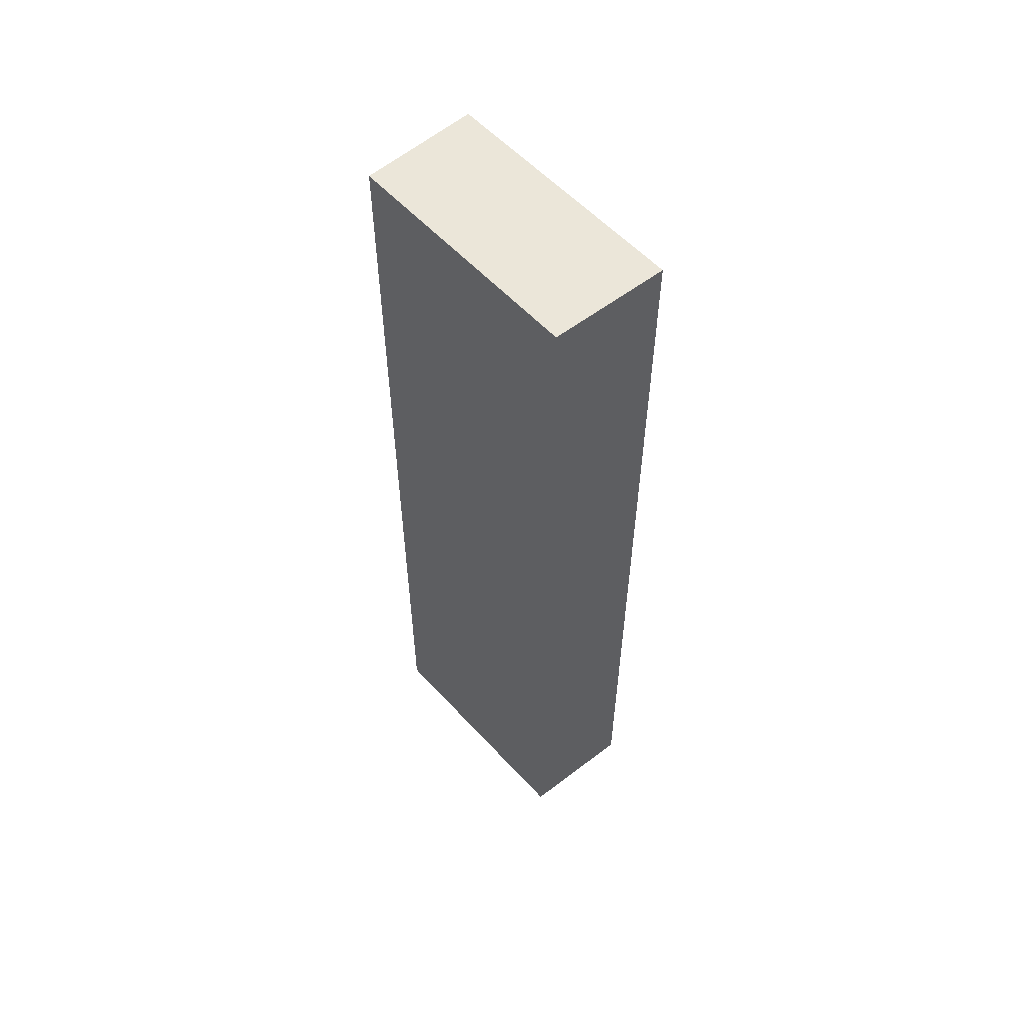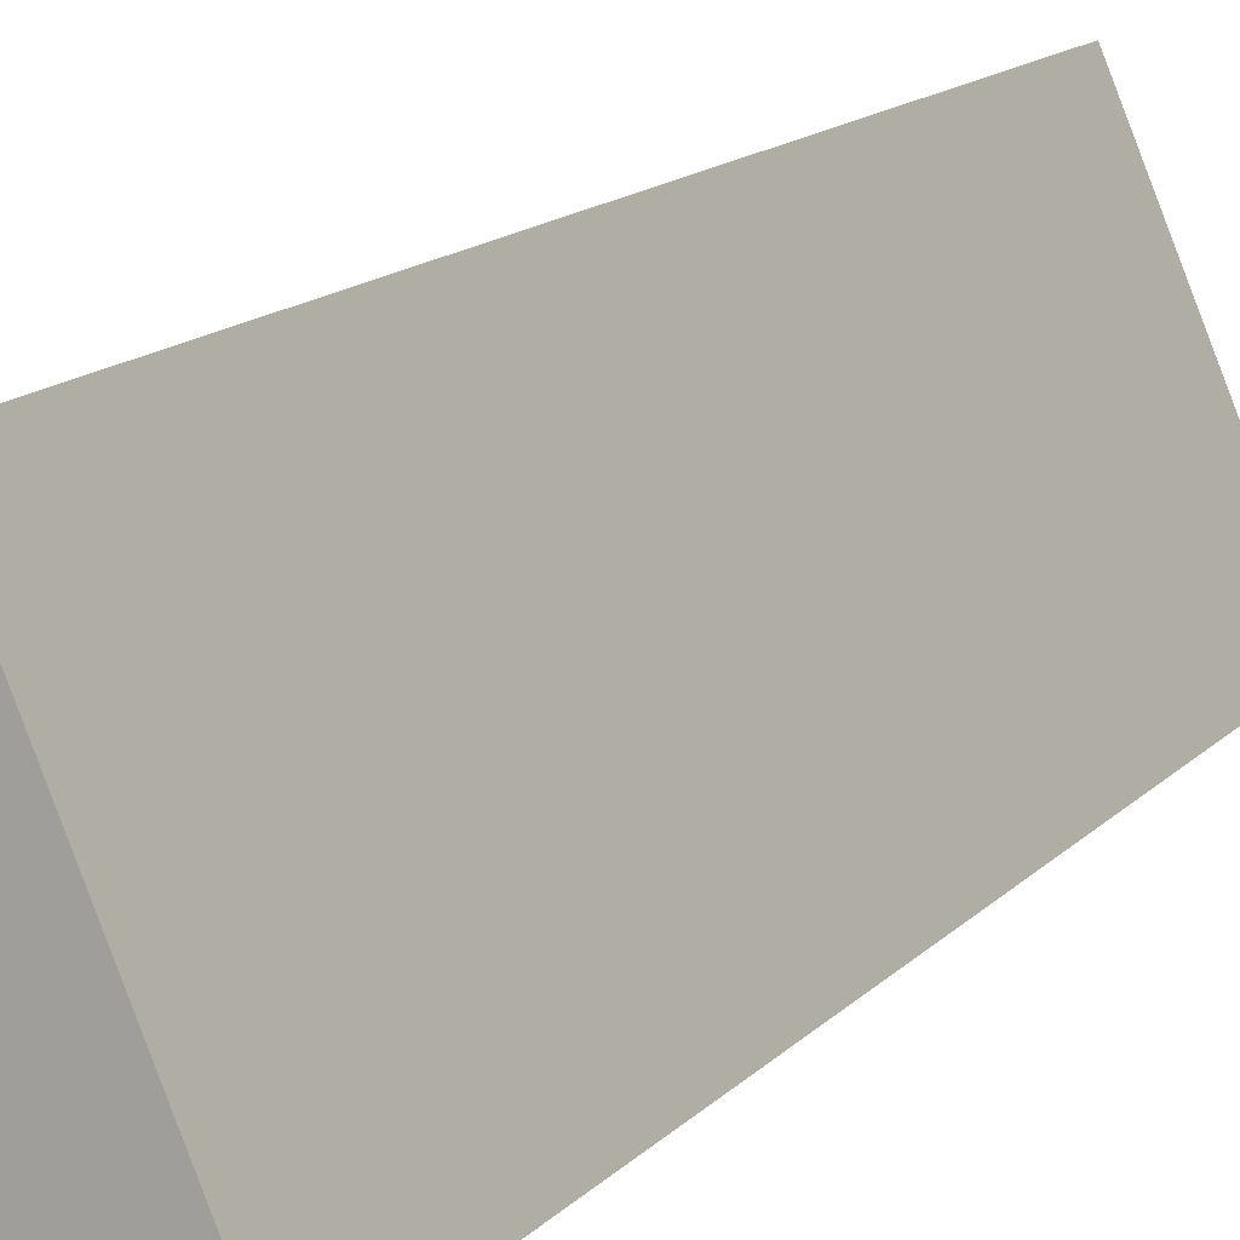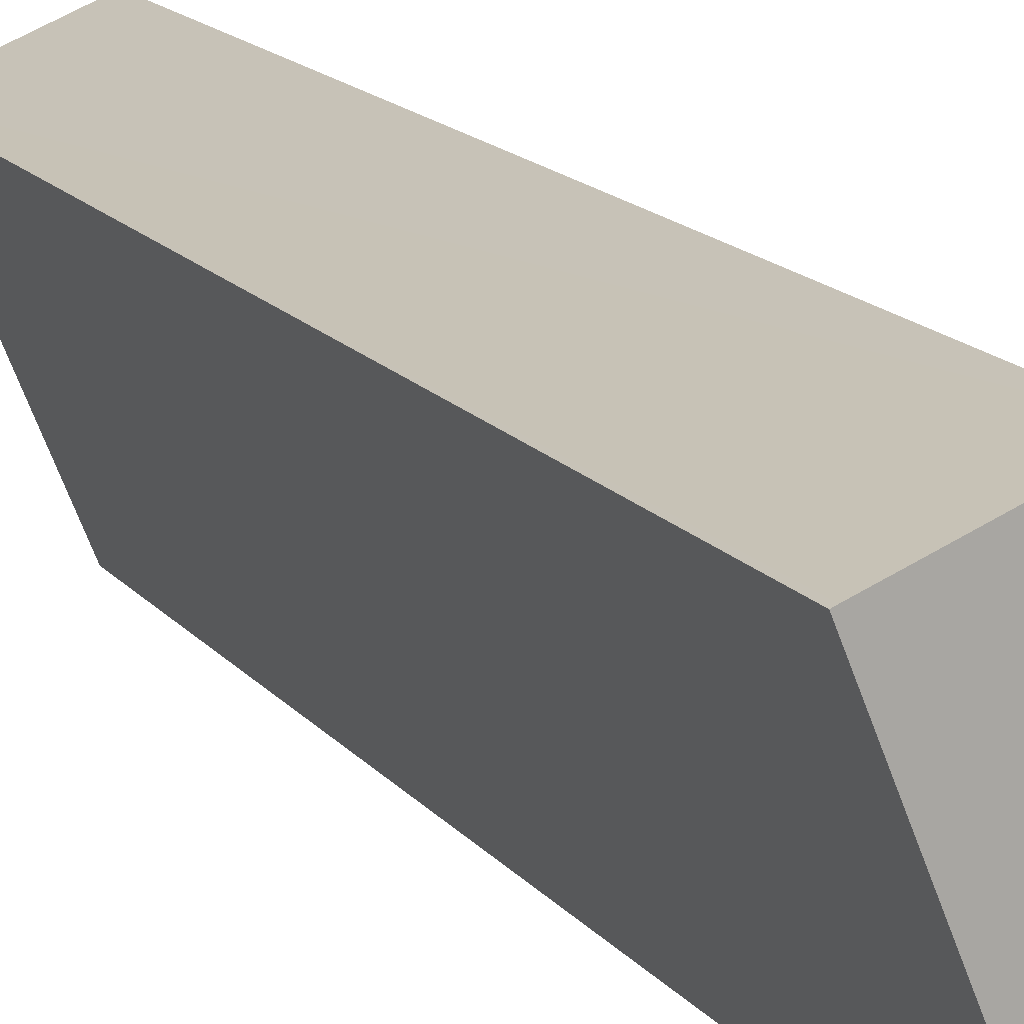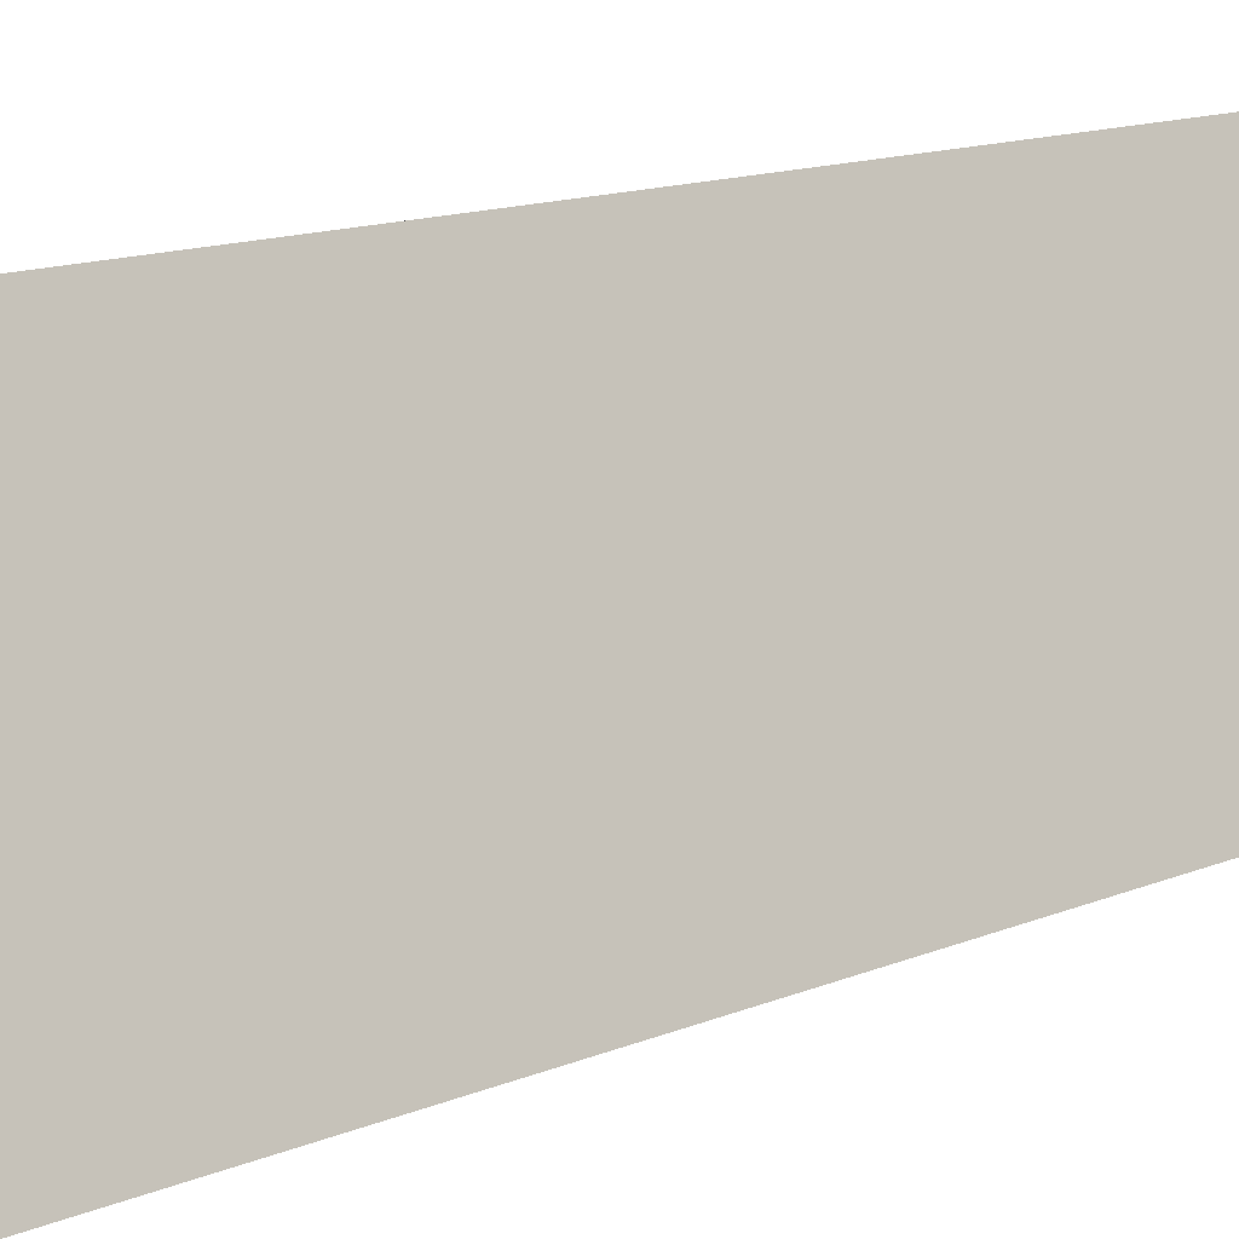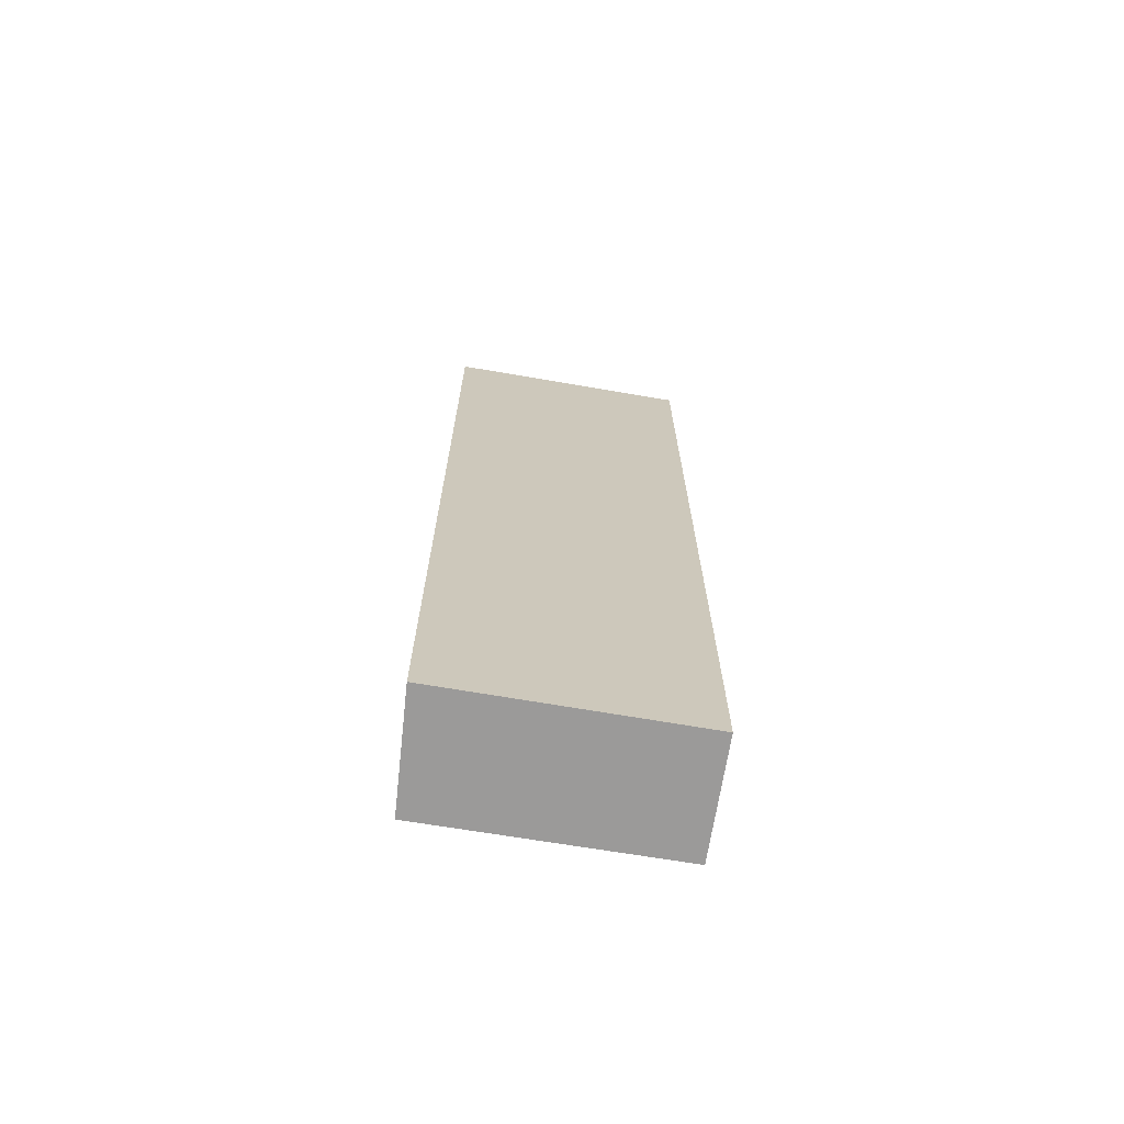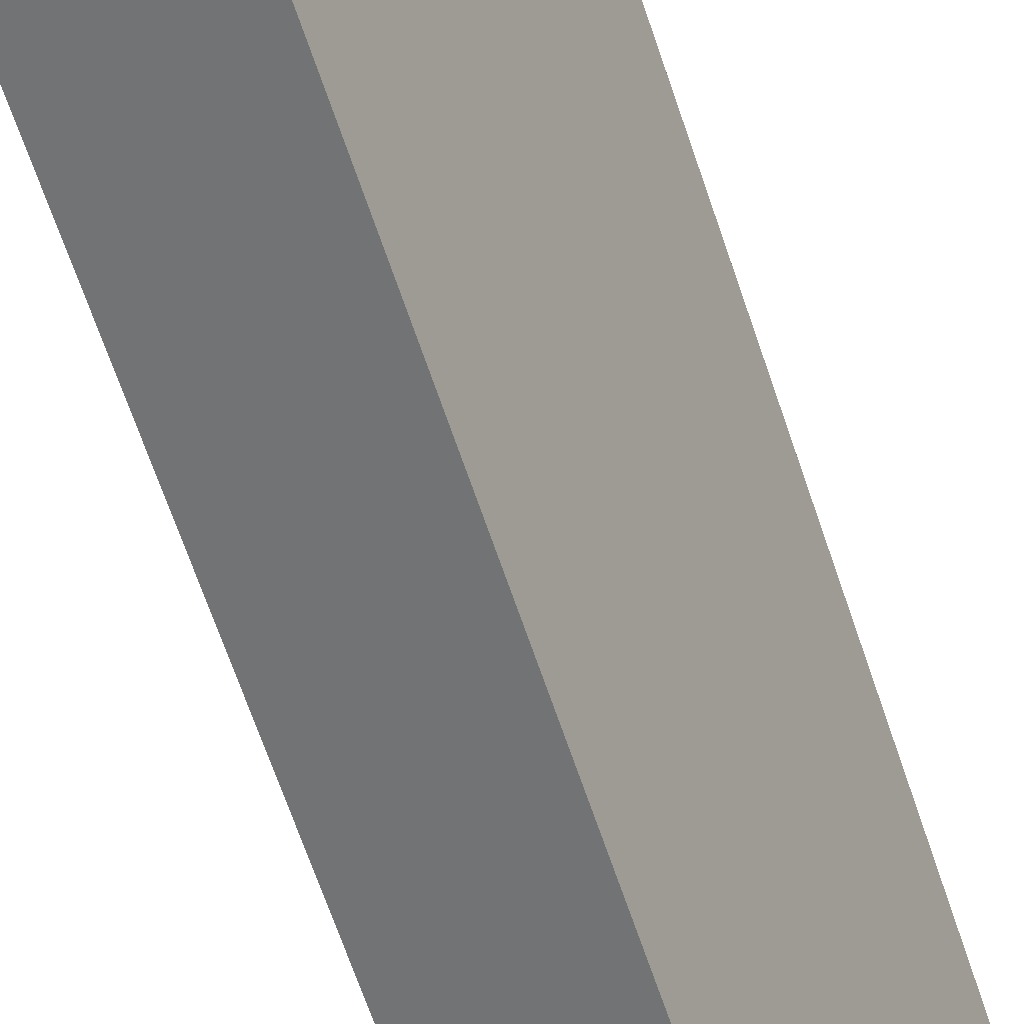
<metadata>
{"format":"obj","ext":"obj","renderer":"f3d","projection":"perspective","resolution":1024,"background":"white","views":[{"elev":57.0,"azim":160.3,"up":"+Y"},{"elev":11.6,"azim":-158.0,"up":"+Z"},{"elev":14.4,"azim":156.8,"up":"+Z"},{"elev":9.8,"azim":-142.2,"up":"+Z"},{"elev":-69.5,"azim":-77.3,"up":"+Y"},{"elev":-65.5,"azim":18.5,"up":"+Z"}]}
</metadata>
<code>
v  1.328 12.95 3.222
v  1.504 12.95 -0.513
v  0 12.95 7.93e-16
v  1.543 12.95 -0.526
v  2.824 12.95 2.622
v  2.781 12.95 2.64
v  2.824 -1.606e-16 2.622
v  1.543 3.221e-17 -0.526
v  0 0 0
v  1.504 3.141e-17 -0.513
v  1.328 -1.973e-16 3.222
v  2.781 -1.617e-16 2.64
g defaultobject
f 1 2 3
f 2 1 4
f 4 1 5
f 5 1 6
f 7 4 5
f 4 7 8
f 8 2 4
f 2 8 3
f 3 8 9
f 9 8 10
f 9 1 3
f 1 9 11
f 6 7 5
f 7 6 1
f 7 1 12
f 12 1 11
f 10 11 9
f 11 10 8
f 11 8 7
f 11 7 12

</code>
